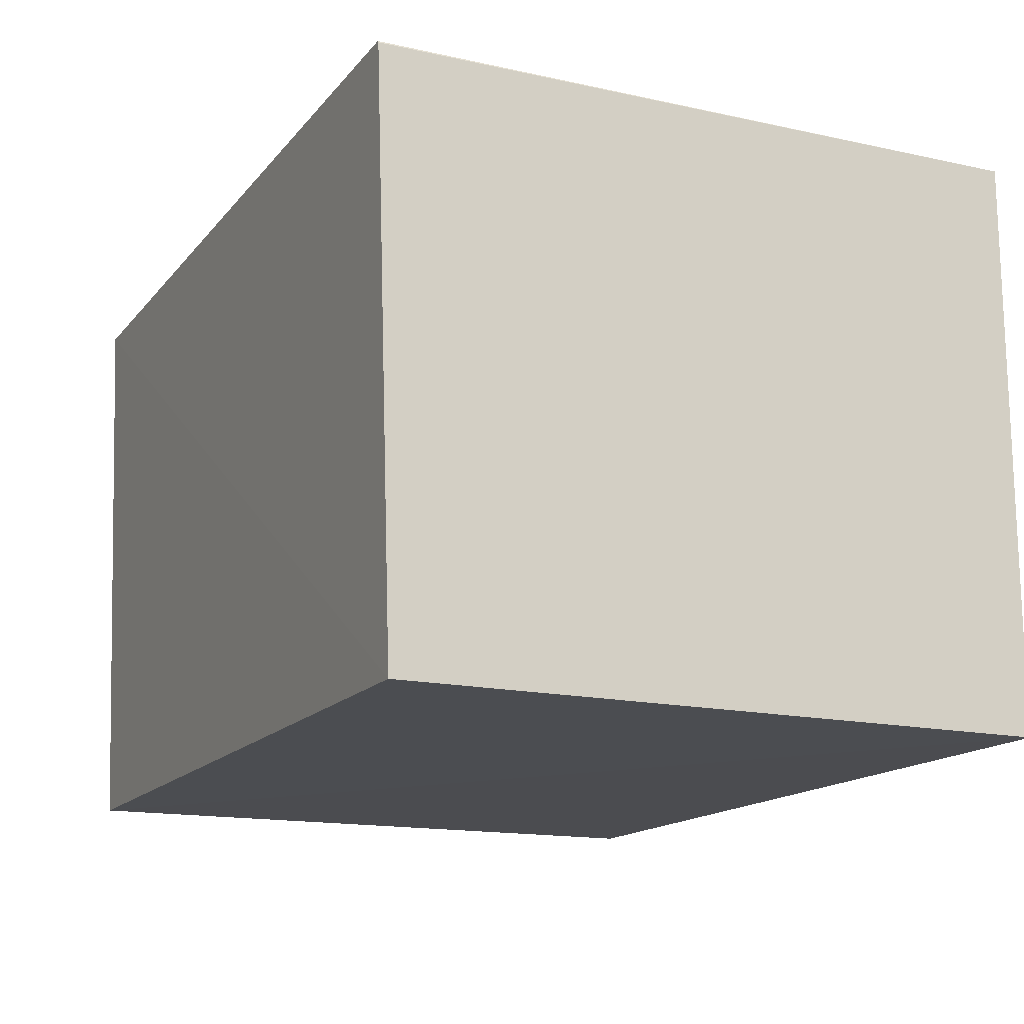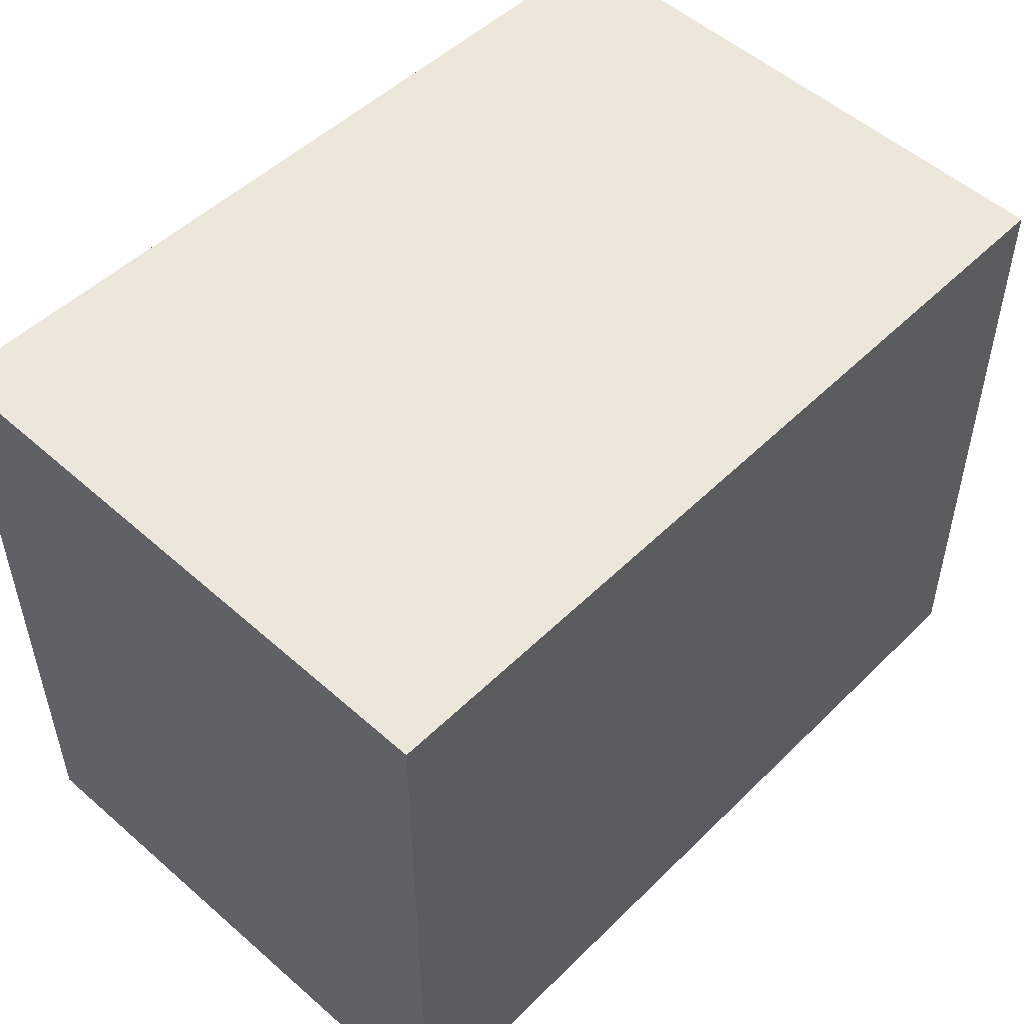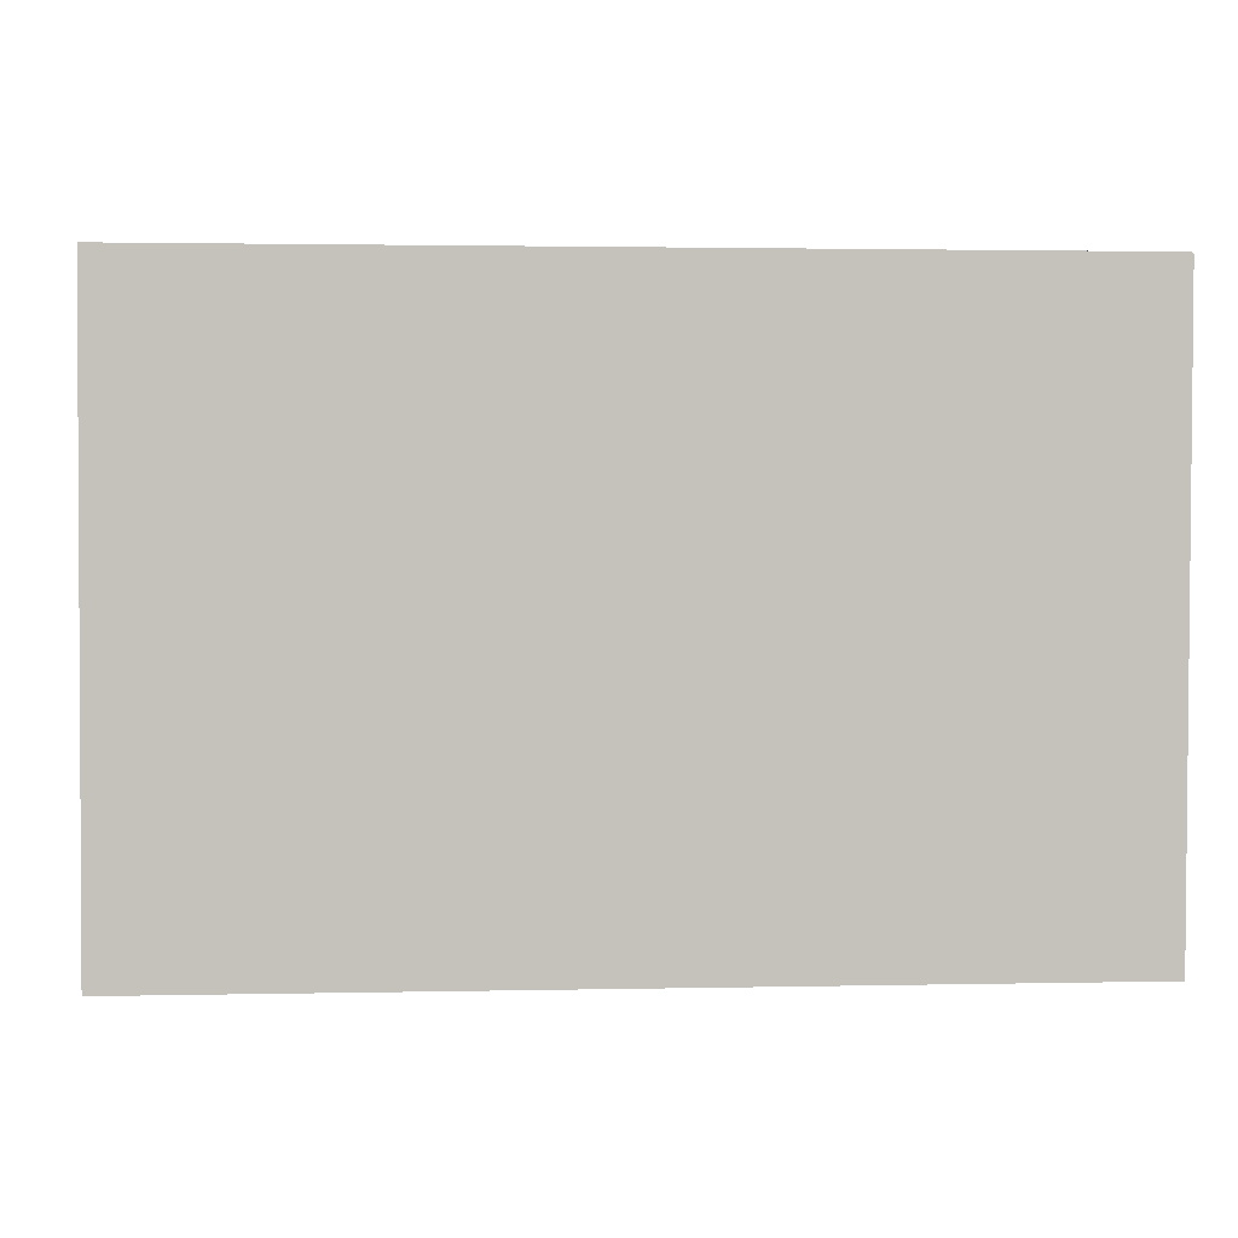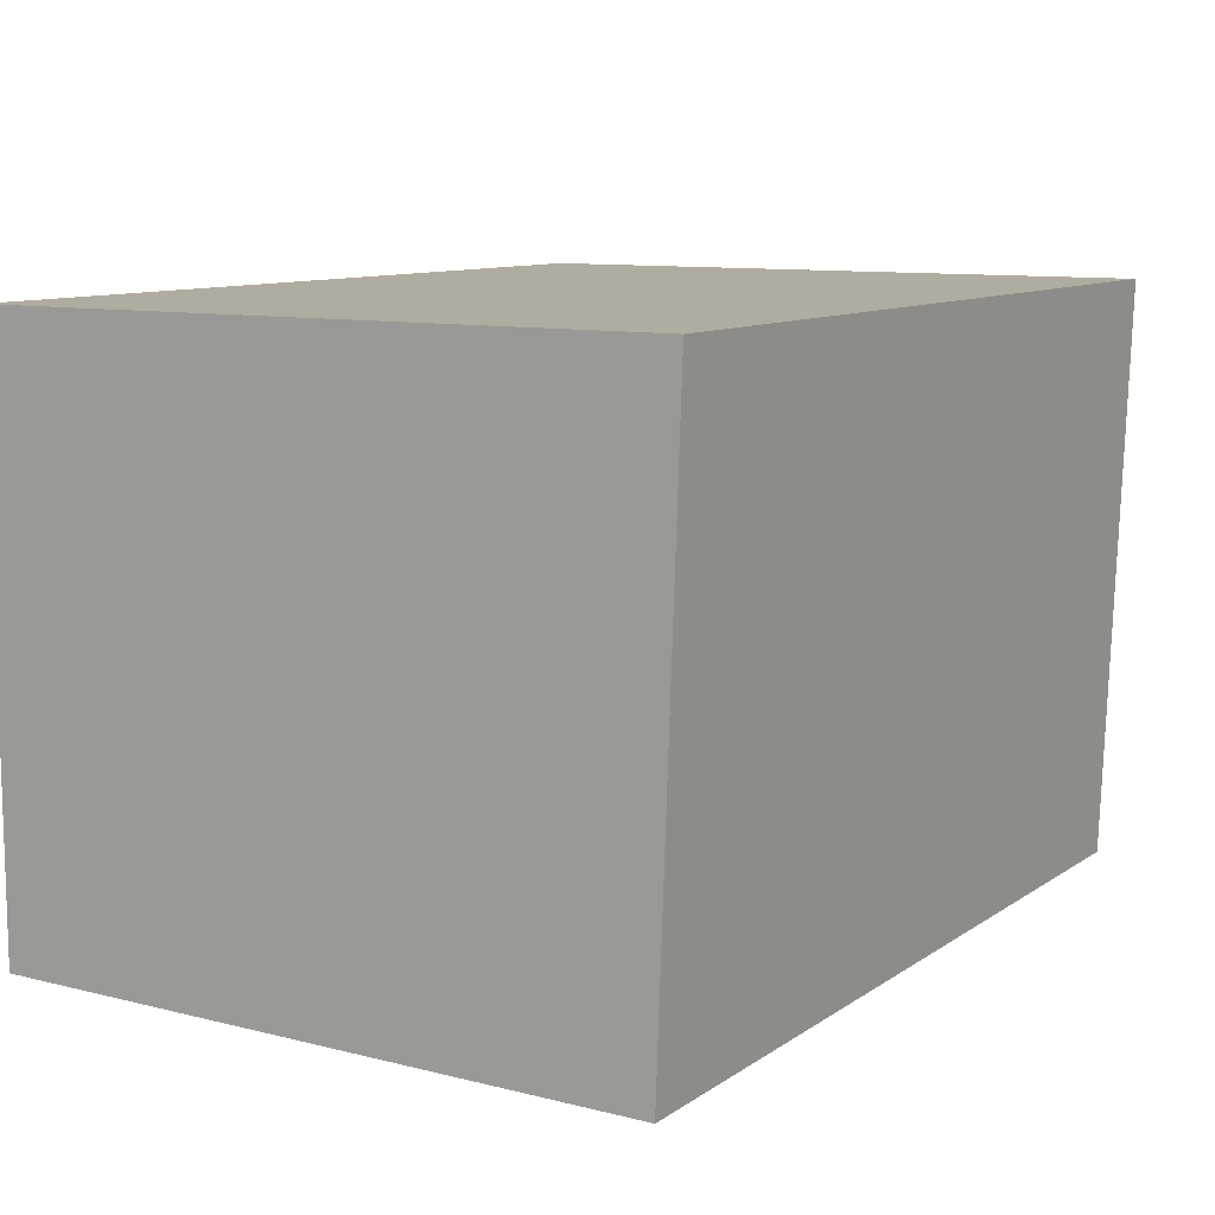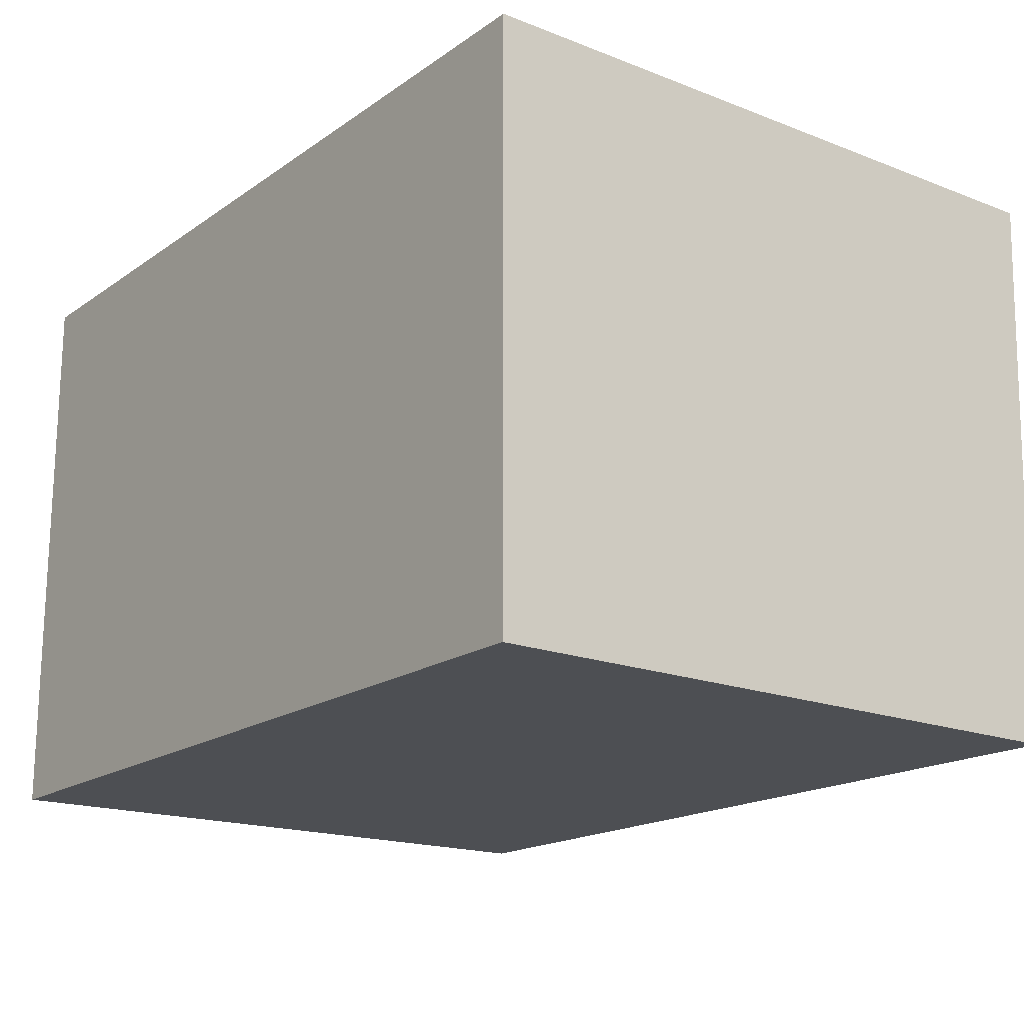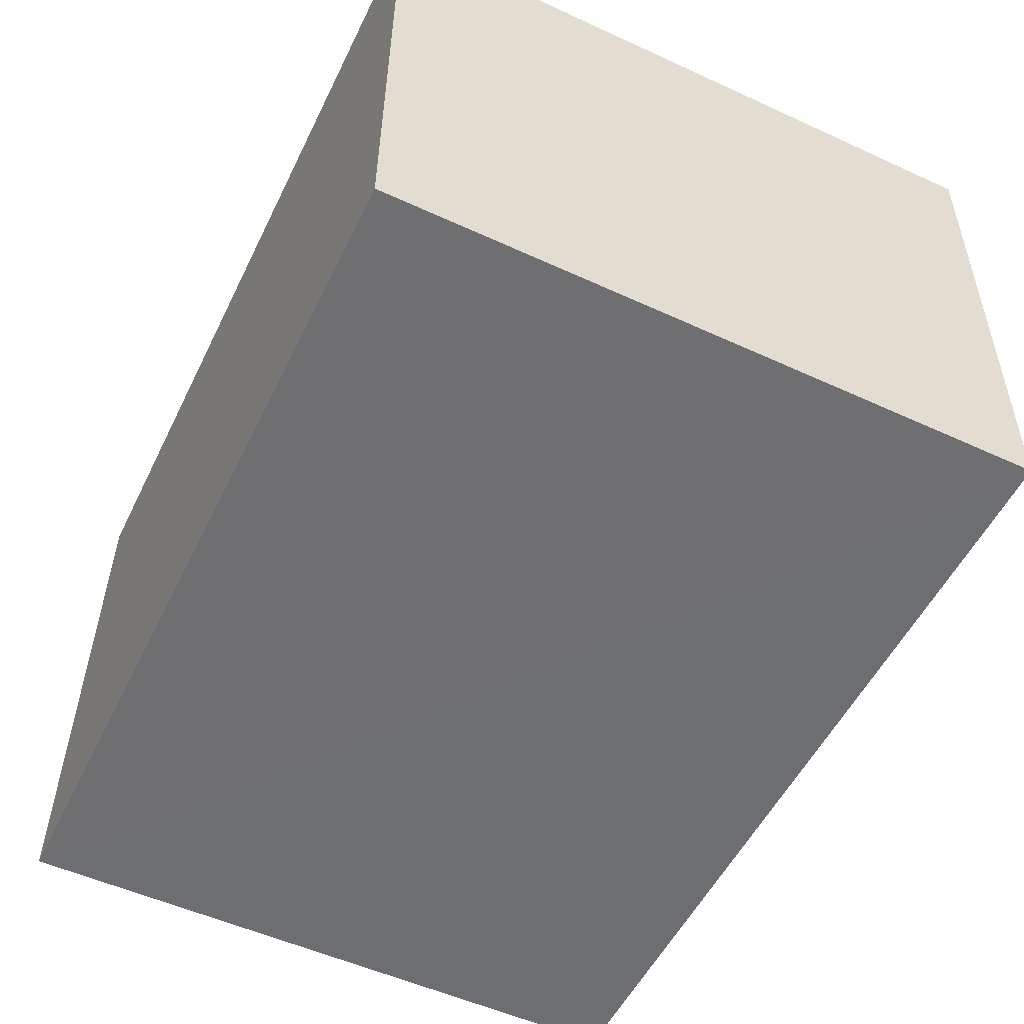
<metadata>
{"format":"obj","ext":"obj","renderer":"f3d","projection":"perspective","resolution":1024,"background":"white","views":[{"elev":-15.3,"azim":-114.7,"up":"+Z"},{"elev":50.7,"azim":133.2,"up":"+Y"},{"elev":0.3,"azim":176.8,"up":"+Z"},{"elev":10.1,"azim":122.5,"up":"+Z"},{"elev":-18.0,"azim":52.8,"up":"+Z"},{"elev":-54.7,"azim":64.1,"up":"+Z"}]}
</metadata>
<code>
v 0.001345 0.01837 0.03265
v 0.001346 0.0008945 0.03262
v 0.001346 0.01783 0.0177
v -0.02099 0.01766 0.0178
v -0.02102 0.0008945 0.03262
v 0.001346 0.0008945 0.01771
v -0.02099 0.01816 0.03265
v -0.02102 0.0008945 0.01771
v -0.02103 0.01815 0.0326
f 1 2 3
f 1 3 4
f 6 3 2
f 6 2 5
f 7 5 2
f 7 2 1
f 8 4 3
f 8 3 6
f 8 6 5
f 9 4 8
f 9 7 1
f 9 1 4
f 9 8 5
f 9 5 7

</code>
